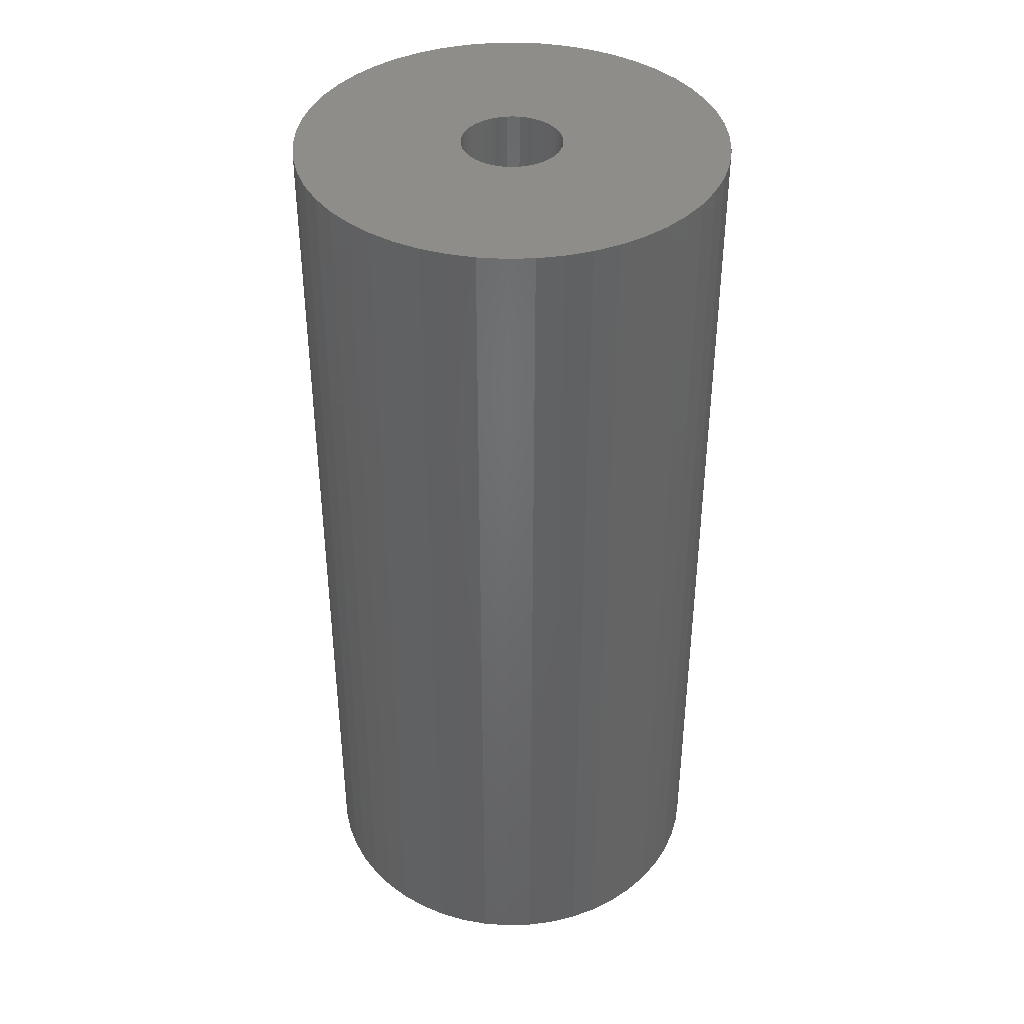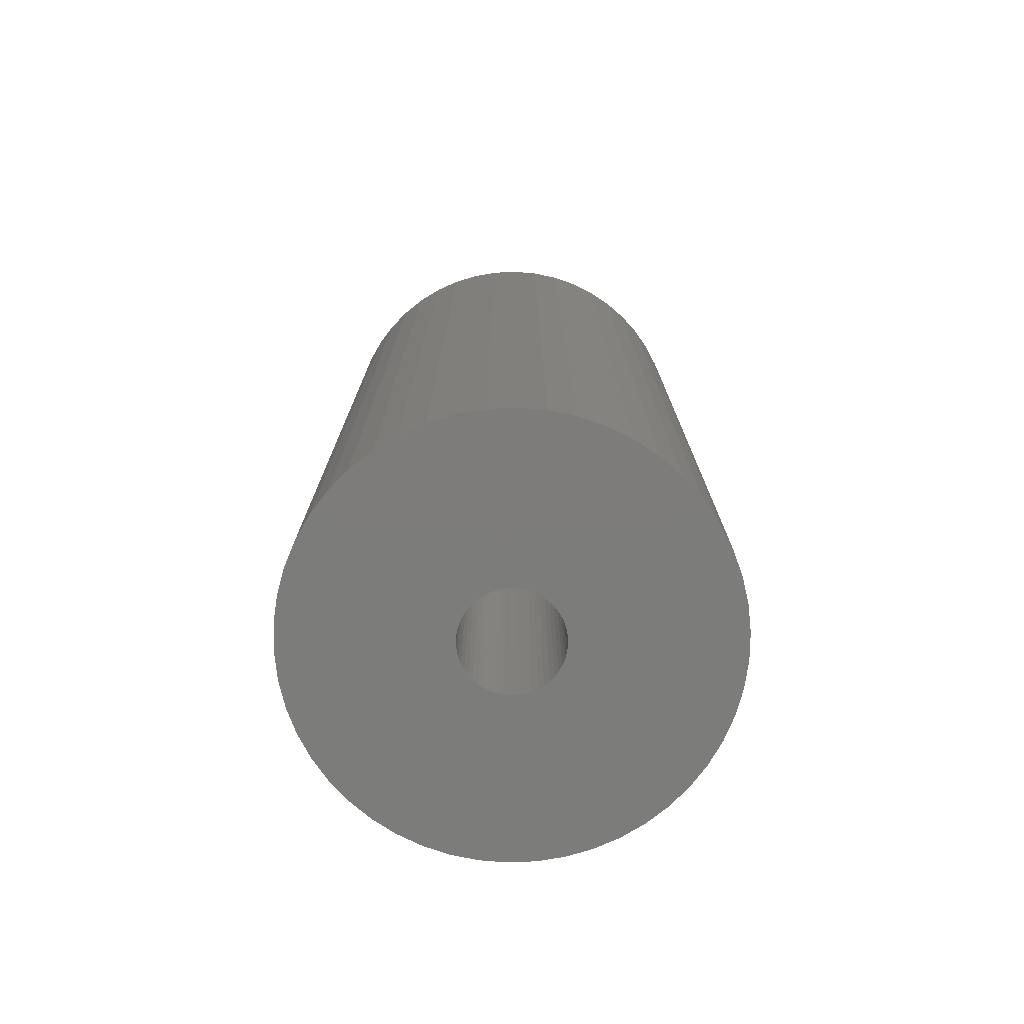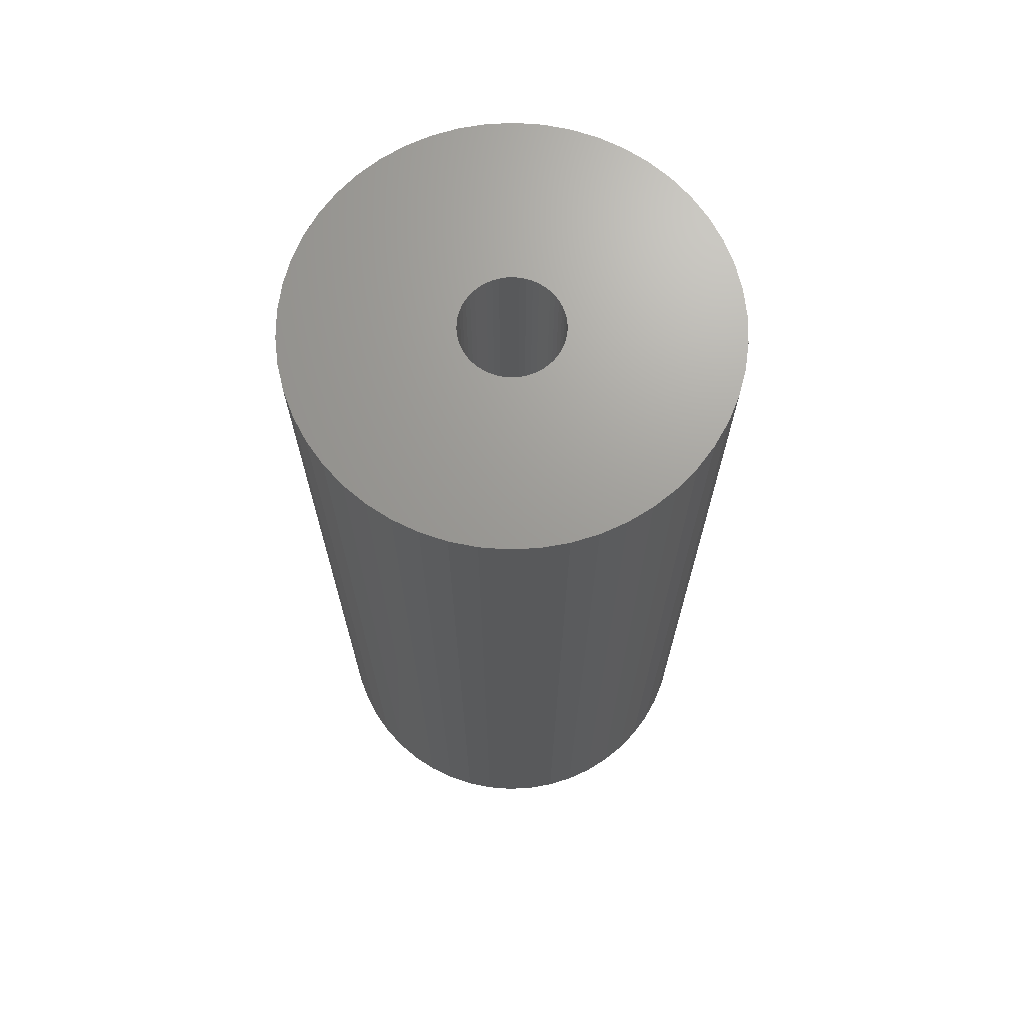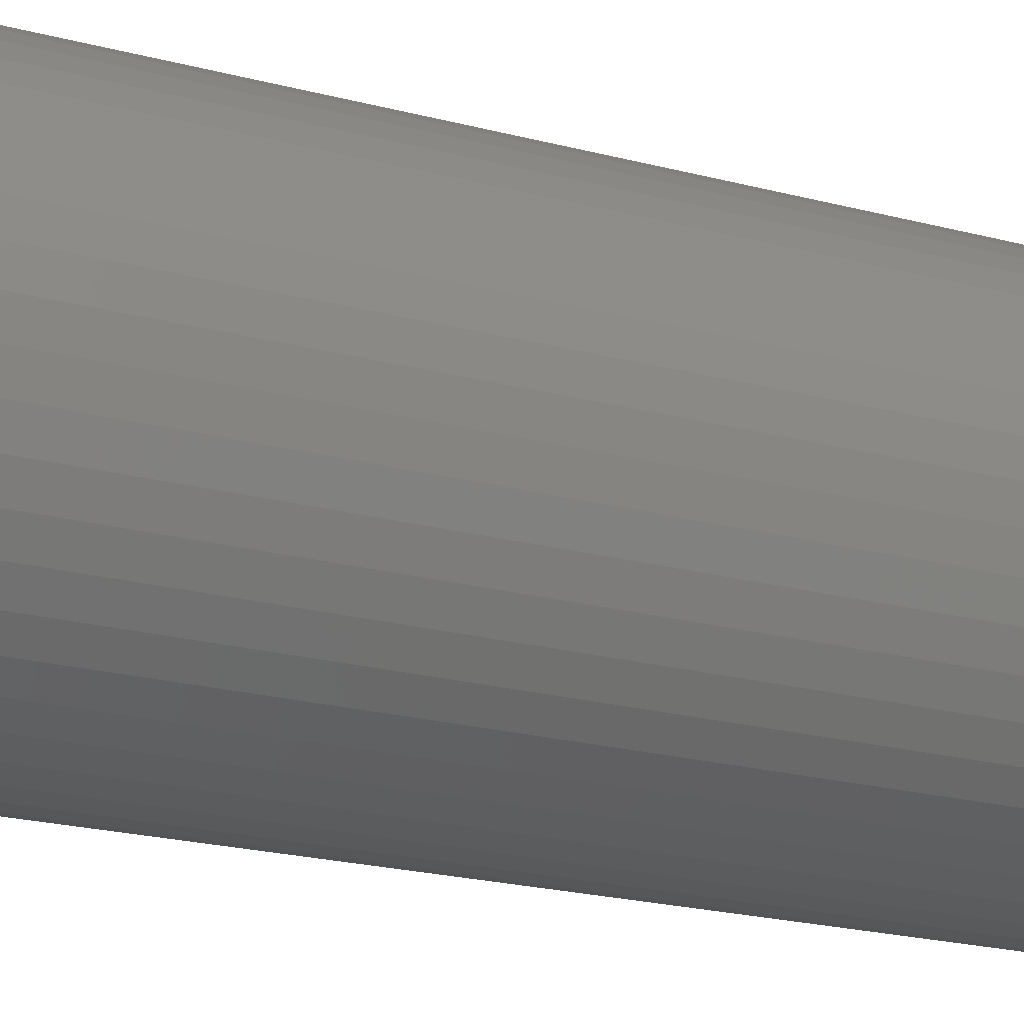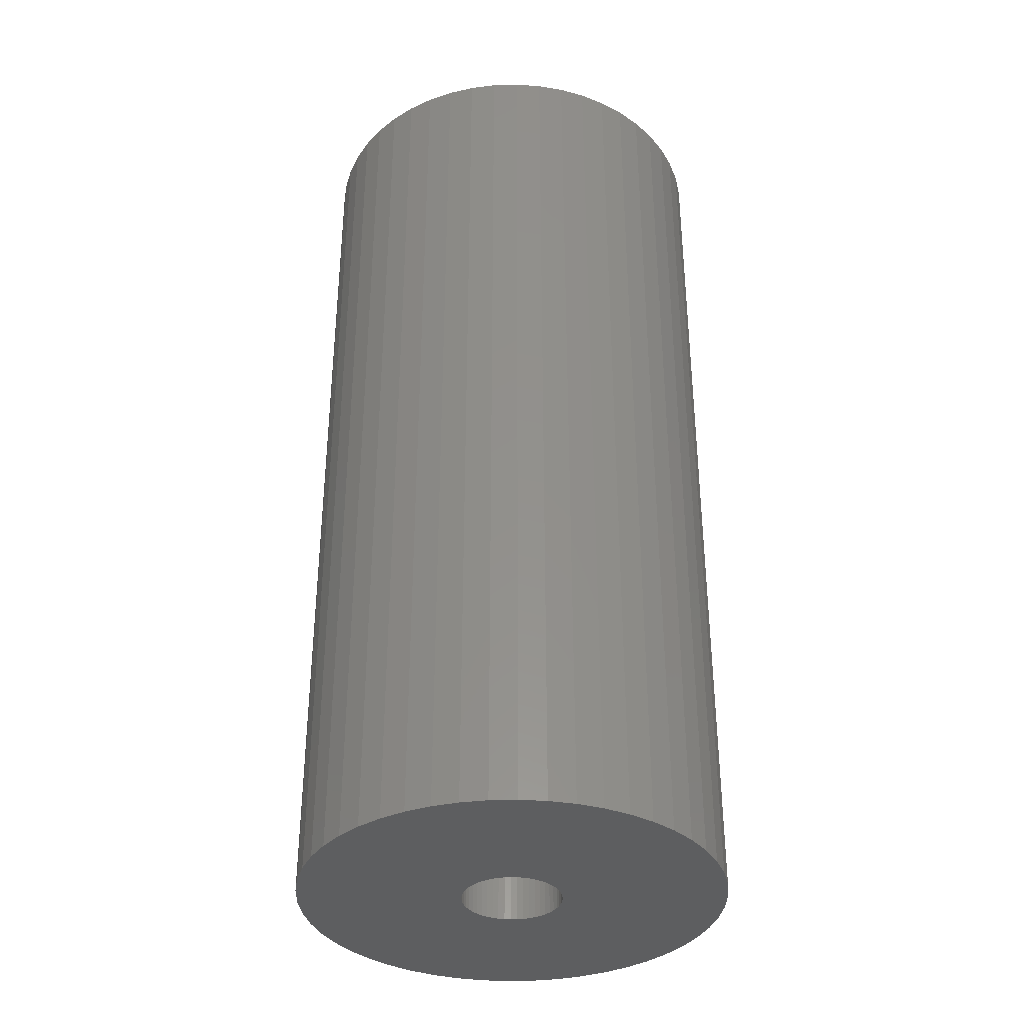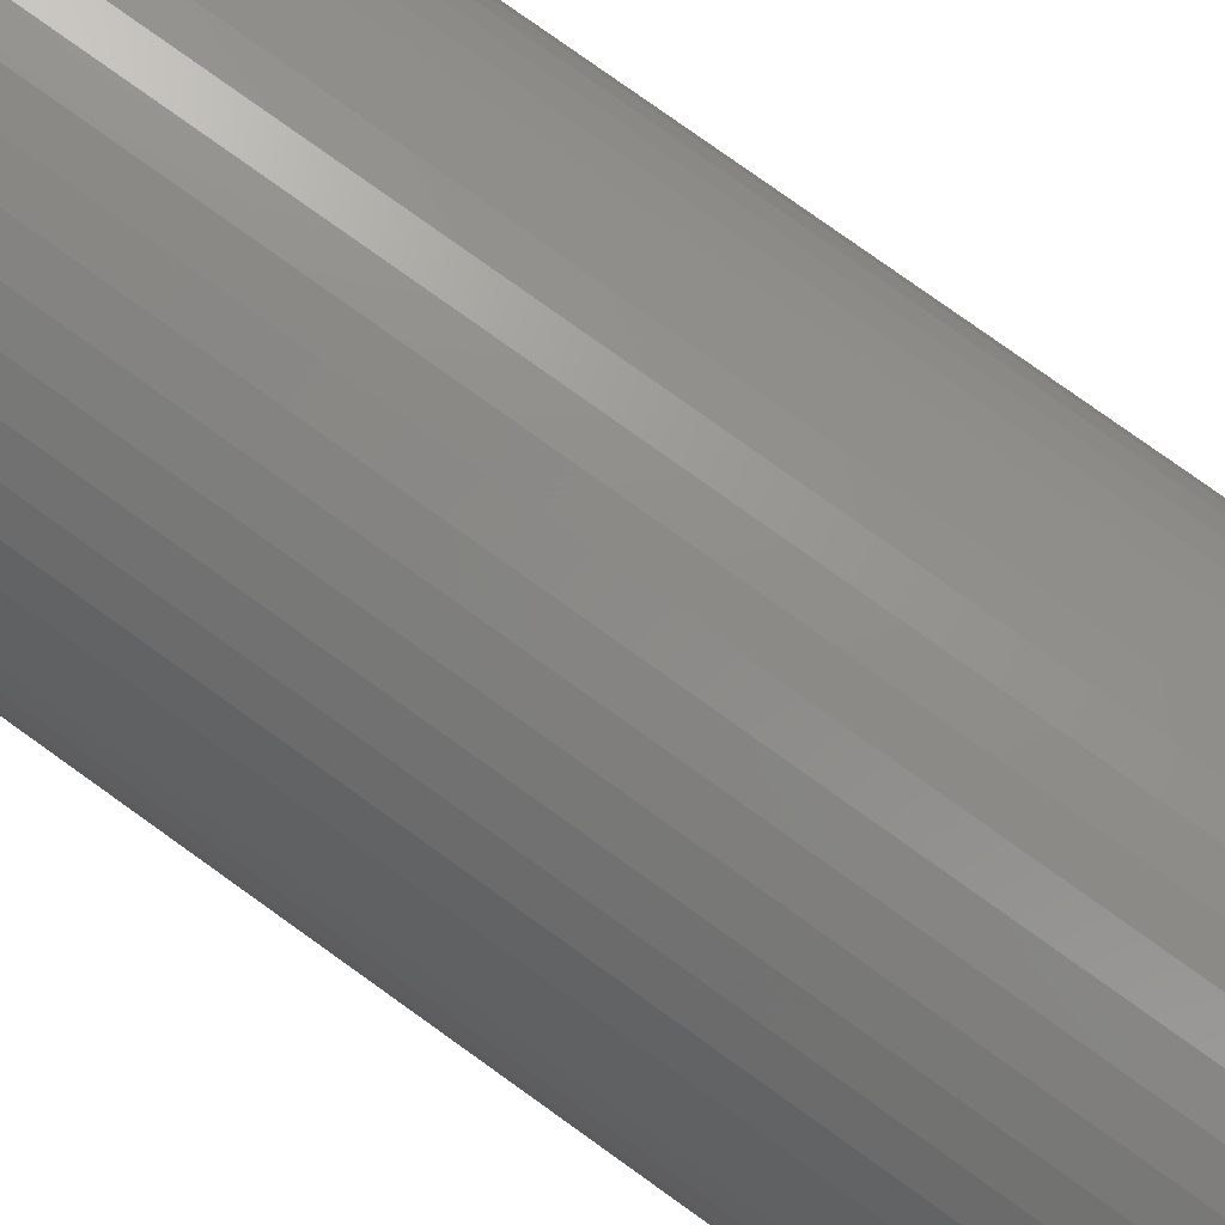
<metadata>
{"format":"stl","ext":"stl","renderer":"f3d","projection":"perspective","resolution":1024,"background":"white","views":[{"elev":39.8,"azim":-153.3,"up":"+Z"},{"elev":-75.7,"azim":-40.7,"up":"+Z"},{"elev":69.2,"azim":54.7,"up":"+Z"},{"elev":-23.0,"azim":66.1,"up":"+Y"},{"elev":-35.6,"azim":74.1,"up":"+Z"},{"elev":79.8,"azim":125.5,"up":"+Y"}]}
</metadata>
<code>
# stl→obj: 200 verts, 400 faces
v 17 0 37.5
v 16.87 2.131 -37.5
v 16.87 2.131 37.5
v 17 0 -37.5
v -17 0 -37.5
v -16.87 2.131 37.5
v -16.87 2.131 -37.5
v -17 0 37.5
v 1.067 16.97 -37.5
v -1.067 16.97 37.5
v 1.067 16.97 37.5
v -1.067 16.97 -37.5
v -1.067 -16.97 -37.5
v 1.067 -16.97 37.5
v -1.067 -16.97 37.5
v 1.067 -16.97 -37.5
v 12.39 11.64 -37.5
v 10.84 13.1 37.5
v 12.39 11.64 37.5
v 10.84 13.1 -37.5
v -10.84 13.1 -37.5
v -12.39 11.64 37.5
v -10.84 13.1 37.5
v -12.39 11.64 -37.5
v -5.253 16.17 -37.5
v -7.238 15.38 37.5
v -5.253 16.17 37.5
v -7.238 15.38 -37.5
v 15.81 6.258 37.5
v 14.9 8.19 -37.5
v 14.9 8.19 37.5
v 15.81 6.258 -37.5
v 7.238 15.38 -37.5
v 5.253 16.17 37.5
v 7.238 15.38 37.5
v 5.253 16.17 -37.5
v 3.185 16.7 37.5
v 3.185 16.7 -37.5
v 9.109 14.35 -37.5
v 9.109 14.35 37.5
v -15.81 6.258 -37.5
v -14.9 8.19 37.5
v -14.9 8.19 -37.5
v -15.81 6.258 37.5
v 4 0 37.5
v 3.968 0.5013 37.5
v 16.47 4.228 37.5
v 16.87 -2.131 37.5
v 3.874 0.9948 37.5
v 3.968 -0.5013 37.5
v 3.719 1.472 37.5
v 16.47 -4.228 37.5
v 3.505 1.927 37.5
v 13.75 9.992 37.5
v 3.874 -0.9948 37.5
v 3.236 2.351 37.5
v 15.81 -6.258 37.5
v 2.916 2.738 37.5
v 3.719 -1.472 37.5
v 2.55 3.082 37.5
v 14.9 -8.19 37.5
v 2.143 3.377 37.5
v 3.505 -1.927 37.5
v 1.703 3.619 37.5
v 13.75 -9.992 37.5
v 3.236 -2.351 37.5
v 1.236 3.804 37.5
v 0.7495 3.929 37.5
v 0.2512 3.992 37.5
v -0.2512 3.992 37.5
v -0.7495 3.929 37.5
v -3.185 16.7 37.5
v -1.236 3.804 37.5
v -1.703 3.619 37.5
v -2.143 3.377 37.5
v -9.109 14.35 37.5
v -2.55 3.082 37.5
v -2.916 2.738 37.5
v -3.236 2.351 37.5
v -13.75 9.992 37.5
v 12.39 -11.64 37.5
v 2.916 -2.738 37.5
v 10.84 -13.1 37.5
v 2.55 -3.082 37.5
v 9.109 -14.35 37.5
v 2.143 -3.377 37.5
v 7.238 -15.38 37.5
v 1.703 -3.619 37.5
v 5.253 -16.17 37.5
v 1.236 -3.804 37.5
v 3.185 -16.7 37.5
v 0.7495 -3.929 37.5
v 0.2512 -3.992 37.5
v -0.2512 -3.992 37.5
v -0.7495 -3.929 37.5
v -3.185 -16.7 37.5
v -1.236 -3.804 37.5
v -5.253 -16.17 37.5
v -1.703 -3.619 37.5
v -7.238 -15.38 37.5
v -2.143 -3.377 37.5
v -9.109 -14.35 37.5
v -2.55 -3.082 37.5
v -10.84 -13.1 37.5
v -2.916 -2.738 37.5
v -12.39 -11.64 37.5
v -3.236 -2.351 37.5
v -13.75 -9.992 37.5
v -3.505 -1.927 37.5
v -14.9 -8.19 37.5
v -3.719 -1.472 37.5
v -15.81 -6.258 37.5
v -3.874 -0.9948 37.5
v -16.47 -4.228 37.5
v -3.968 -0.5013 37.5
v -16.87 -2.131 37.5
v -4 0 37.5
v -3.505 1.927 37.5
v -3.719 1.472 37.5
v -3.874 0.9948 37.5
v -16.47 4.228 37.5
v -3.968 0.5013 37.5
v -3.185 16.7 -37.5
v 4 0 -37.5
v 16.87 -2.131 -37.5
v 3.968 -0.5013 -37.5
v 16.47 -4.228 -37.5
v 3.874 -0.9948 -37.5
v 15.81 -6.258 -37.5
v 3.968 0.5013 -37.5
v 3.719 -1.472 -37.5
v 14.9 -8.19 -37.5
v 16.47 4.228 -37.5
v 3.505 -1.927 -37.5
v 13.75 -9.992 -37.5
v 3.874 0.9948 -37.5
v 3.236 -2.351 -37.5
v 12.39 -11.64 -37.5
v 2.916 -2.738 -37.5
v 10.84 -13.1 -37.5
v 3.719 1.472 -37.5
v 2.55 -3.082 -37.5
v 9.109 -14.35 -37.5
v 2.143 -3.377 -37.5
v 7.238 -15.38 -37.5
v 3.505 1.927 -37.5
v 1.703 -3.619 -37.5
v 5.253 -16.17 -37.5
v 13.75 9.992 -37.5
v 3.236 2.351 -37.5
v 1.236 -3.804 -37.5
v 3.185 -16.7 -37.5
v 0.7495 -3.929 -37.5
v 0.2512 -3.992 -37.5
v -0.2512 -3.992 -37.5
v -0.7495 -3.929 -37.5
v -3.185 -16.7 -37.5
v -1.236 -3.804 -37.5
v -5.253 -16.17 -37.5
v -1.703 -3.619 -37.5
v -7.238 -15.38 -37.5
v -2.143 -3.377 -37.5
v -9.109 -14.35 -37.5
v -2.55 -3.082 -37.5
v -10.84 -13.1 -37.5
v -2.916 -2.738 -37.5
v -12.39 -11.64 -37.5
v -3.236 -2.351 -37.5
v -13.75 -9.992 -37.5
v 2.916 2.738 -37.5
v 2.55 3.082 -37.5
v 2.143 3.377 -37.5
v 1.703 3.619 -37.5
v 1.236 3.804 -37.5
v 0.7495 3.929 -37.5
v 0.2512 3.992 -37.5
v -0.2512 3.992 -37.5
v -0.7495 3.929 -37.5
v -1.236 3.804 -37.5
v -1.703 3.619 -37.5
v -2.143 3.377 -37.5
v -9.109 14.35 -37.5
v -2.55 3.082 -37.5
v -2.916 2.738 -37.5
v -3.236 2.351 -37.5
v -13.75 9.992 -37.5
v -3.505 1.927 -37.5
v -3.719 1.472 -37.5
v -3.874 0.9948 -37.5
v -16.47 4.228 -37.5
v -3.968 0.5013 -37.5
v -4 0 -37.5
v -3.505 -1.927 -37.5
v -14.9 -8.19 -37.5
v -3.719 -1.472 -37.5
v -15.81 -6.258 -37.5
v -3.874 -0.9948 -37.5
v -16.47 -4.228 -37.5
v -3.968 -0.5013 -37.5
v -16.87 -2.131 -37.5
f 1 2 3
f 2 1 4
f 5 6 7
f 6 5 8
f 9 10 11
f 10 9 12
f 13 14 15
f 14 13 16
f 17 18 19
f 18 17 20
f 21 22 23
f 22 21 24
f 25 26 27
f 26 25 28
f 29 30 31
f 30 29 32
f 33 34 35
f 34 33 36
f 36 37 34
f 37 36 38
f 39 35 40
f 35 39 33
f 41 42 43
f 42 41 44
f 45 1 3
f 46 3 47
f 1 45 48
f 49 47 29
f 50 48 45
f 51 29 31
f 48 50 52
f 53 31 54
f 55 52 50
f 56 54 19
f 52 55 57
f 58 19 18
f 59 57 55
f 60 18 40
f 57 59 61
f 62 40 35
f 63 61 59
f 64 35 34
f 61 63 65
f 66 65 63
f 3 46 45
f 47 49 46
f 29 51 49
f 31 53 51
f 54 56 53
f 67 34 37
f 19 58 56
f 18 60 58
f 40 62 60
f 35 64 62
f 34 67 64
f 68 37 11
f 37 68 67
f 11 69 68
f 11 70 69
f 10 70 11
f 70 10 71
f 72 71 10
f 71 72 73
f 27 73 72
f 73 27 74
f 26 74 27
f 74 26 75
f 76 75 26
f 75 76 77
f 23 77 76
f 77 23 78
f 22 78 23
f 78 22 79
f 80 79 22
f 65 66 81
f 82 81 66
f 81 82 83
f 84 83 82
f 83 84 85
f 86 85 84
f 85 86 87
f 88 87 86
f 87 88 89
f 90 89 88
f 89 90 91
f 92 91 90
f 91 92 14
f 93 14 92
f 94 14 93
f 15 94 95
f 94 15 14
f 96 95 97
f 98 97 99
f 100 99 101
f 102 101 103
f 104 103 105
f 95 96 15
f 106 105 107
f 108 107 109
f 110 109 111
f 112 111 113
f 114 113 115
f 116 115 117
f 79 80 118
f 97 98 96
f 42 118 80
f 99 100 98
f 118 42 119
f 101 102 100
f 44 119 42
f 103 104 102
f 119 44 120
f 105 106 104
f 121 120 44
f 107 108 106
f 120 121 122
f 109 110 108
f 6 122 121
f 111 112 110
f 122 6 117
f 113 114 112
f 8 117 6
f 115 116 114
f 117 8 116
f 12 72 10
f 72 12 123
f 124 4 125
f 126 125 127
f 4 124 2
f 128 127 129
f 130 2 124
f 131 129 132
f 2 130 133
f 134 132 135
f 136 133 130
f 137 135 138
f 133 136 32
f 139 138 140
f 141 32 136
f 142 140 143
f 32 141 30
f 144 143 145
f 146 30 141
f 147 145 148
f 30 146 149
f 150 149 146
f 125 126 124
f 127 128 126
f 129 131 128
f 132 134 131
f 135 137 134
f 151 148 152
f 138 139 137
f 140 142 139
f 143 144 142
f 145 147 144
f 148 151 147
f 153 152 16
f 152 153 151
f 16 154 153
f 16 155 154
f 13 155 16
f 155 13 156
f 157 156 13
f 156 157 158
f 159 158 157
f 158 159 160
f 161 160 159
f 160 161 162
f 163 162 161
f 162 163 164
f 165 164 163
f 164 165 166
f 167 166 165
f 166 167 168
f 169 168 167
f 149 150 17
f 170 17 150
f 17 170 20
f 171 20 170
f 20 171 39
f 172 39 171
f 39 172 33
f 173 33 172
f 33 173 36
f 174 36 173
f 36 174 38
f 175 38 174
f 38 175 9
f 176 9 175
f 177 9 176
f 12 177 178
f 177 12 9
f 123 178 179
f 25 179 180
f 28 180 181
f 182 181 183
f 21 183 184
f 178 123 12
f 24 184 185
f 186 185 187
f 43 187 188
f 41 188 189
f 190 189 191
f 7 191 192
f 168 169 193
f 179 25 123
f 194 193 169
f 180 28 25
f 193 194 195
f 181 182 28
f 196 195 194
f 183 21 182
f 195 196 197
f 184 24 21
f 198 197 196
f 185 186 24
f 197 198 199
f 187 43 186
f 200 199 198
f 188 41 43
f 199 200 192
f 189 190 41
f 5 192 200
f 191 7 190
f 192 5 7
f 16 91 14
f 91 16 152
f 47 32 29
f 32 47 133
f 3 133 47
f 133 3 2
f 54 17 19
f 17 54 149
f 31 149 54
f 149 31 30
f 38 11 37
f 11 38 9
f 20 40 18
f 40 20 39
f 43 80 186
f 80 43 42
f 186 22 24
f 22 186 80
f 190 44 41
f 44 190 121
f 7 121 190
f 121 7 6
f 28 76 26
f 76 28 182
f 182 23 76
f 23 182 21
f 123 27 72
f 27 123 25
f 48 4 1
f 4 48 125
f 61 129 57
f 129 61 132
f 167 104 106
f 104 167 165
f 194 112 196
f 112 194 110
f 169 110 194
f 110 169 108
f 145 85 87
f 85 145 143
f 57 127 52
f 127 57 129
f 167 108 169
f 108 167 106
f 198 116 200
f 116 198 114
f 200 8 5
f 8 200 116
f 196 114 198
f 114 196 112
f 140 81 83
f 81 140 138
f 148 87 89
f 87 148 145
f 152 89 91
f 89 152 148
f 52 125 48
f 125 52 127
f 65 132 61
f 132 65 135
f 81 135 65
f 135 81 138
f 157 15 96
f 15 157 13
f 161 98 100
f 98 161 159
f 165 102 104
f 102 165 163
f 143 83 85
f 83 143 140
f 159 96 98
f 96 159 157
f 163 100 102
f 100 163 161
f 124 46 130
f 46 124 45
f 117 191 122
f 191 117 192
f 177 69 70
f 69 177 176
f 154 94 93
f 94 154 155
f 171 58 60
f 58 171 170
f 184 77 78
f 77 184 183
f 180 73 74
f 73 180 179
f 141 53 146
f 53 141 51
f 146 56 150
f 56 146 53
f 174 64 67
f 64 174 173
f 175 67 68
f 67 175 174
f 172 60 62
f 60 172 171
f 118 185 79
f 185 118 187
f 79 184 78
f 184 79 185
f 120 188 119
f 188 120 189
f 181 74 75
f 74 181 180
f 179 71 73
f 71 179 178
f 153 93 92
f 93 153 154
f 136 51 141
f 51 136 49
f 130 49 136
f 49 130 46
f 150 58 170
f 58 150 56
f 176 68 69
f 68 176 175
f 173 62 64
f 62 173 172
f 119 187 118
f 187 119 188
f 122 189 120
f 189 122 191
f 183 75 77
f 75 183 181
f 178 70 71
f 70 178 177
f 126 45 124
f 45 126 50
f 139 66 137
f 66 139 82
f 131 55 128
f 55 131 59
f 128 50 126
f 50 128 55
f 158 99 97
f 99 158 160
f 147 90 88
f 90 147 151
f 144 88 86
f 88 144 147
f 137 63 134
f 63 137 66
f 156 97 95
f 97 156 158
f 105 168 107
f 168 105 166
f 111 197 113
f 197 111 195
f 151 92 90
f 92 151 153
f 139 84 82
f 84 139 142
f 142 86 84
f 86 142 144
f 134 59 131
f 59 134 63
f 155 95 94
f 95 155 156
f 160 101 99
f 101 160 162
f 107 193 109
f 193 107 168
f 109 195 111
f 195 109 193
f 113 199 115
f 199 113 197
f 115 192 117
f 192 115 199
f 164 105 103
f 105 164 166
f 162 103 101
f 103 162 164

</code>
